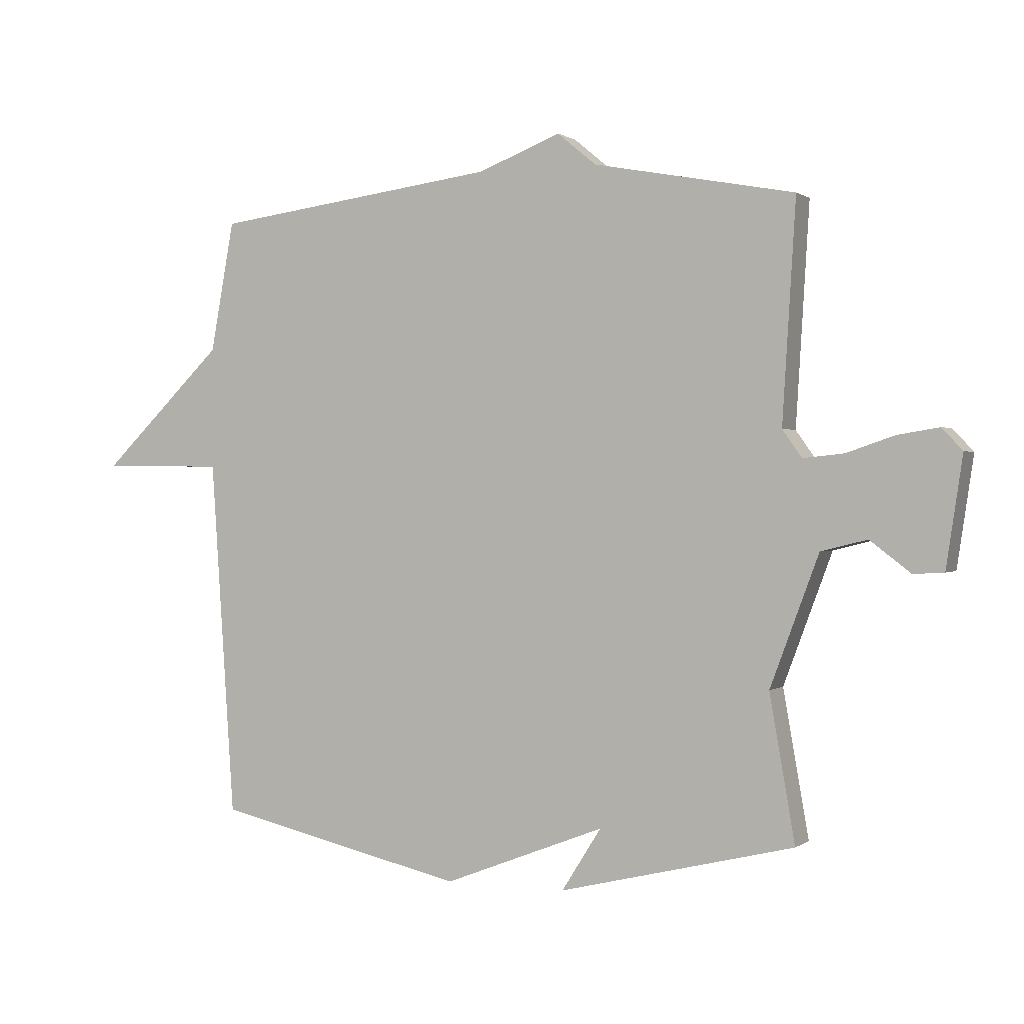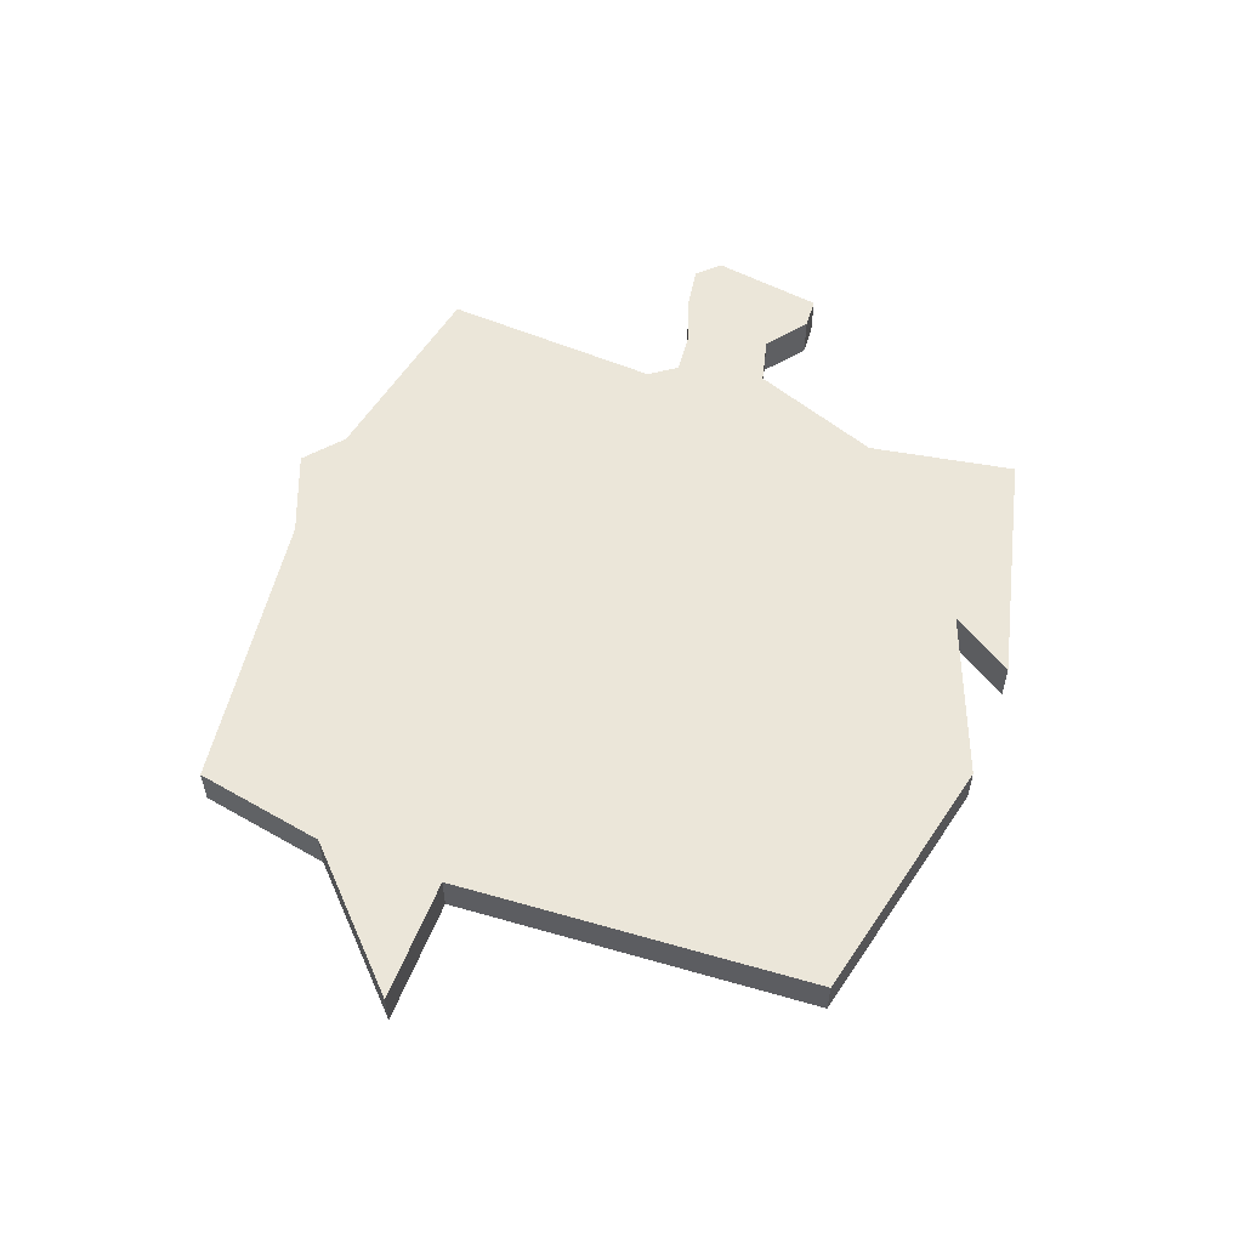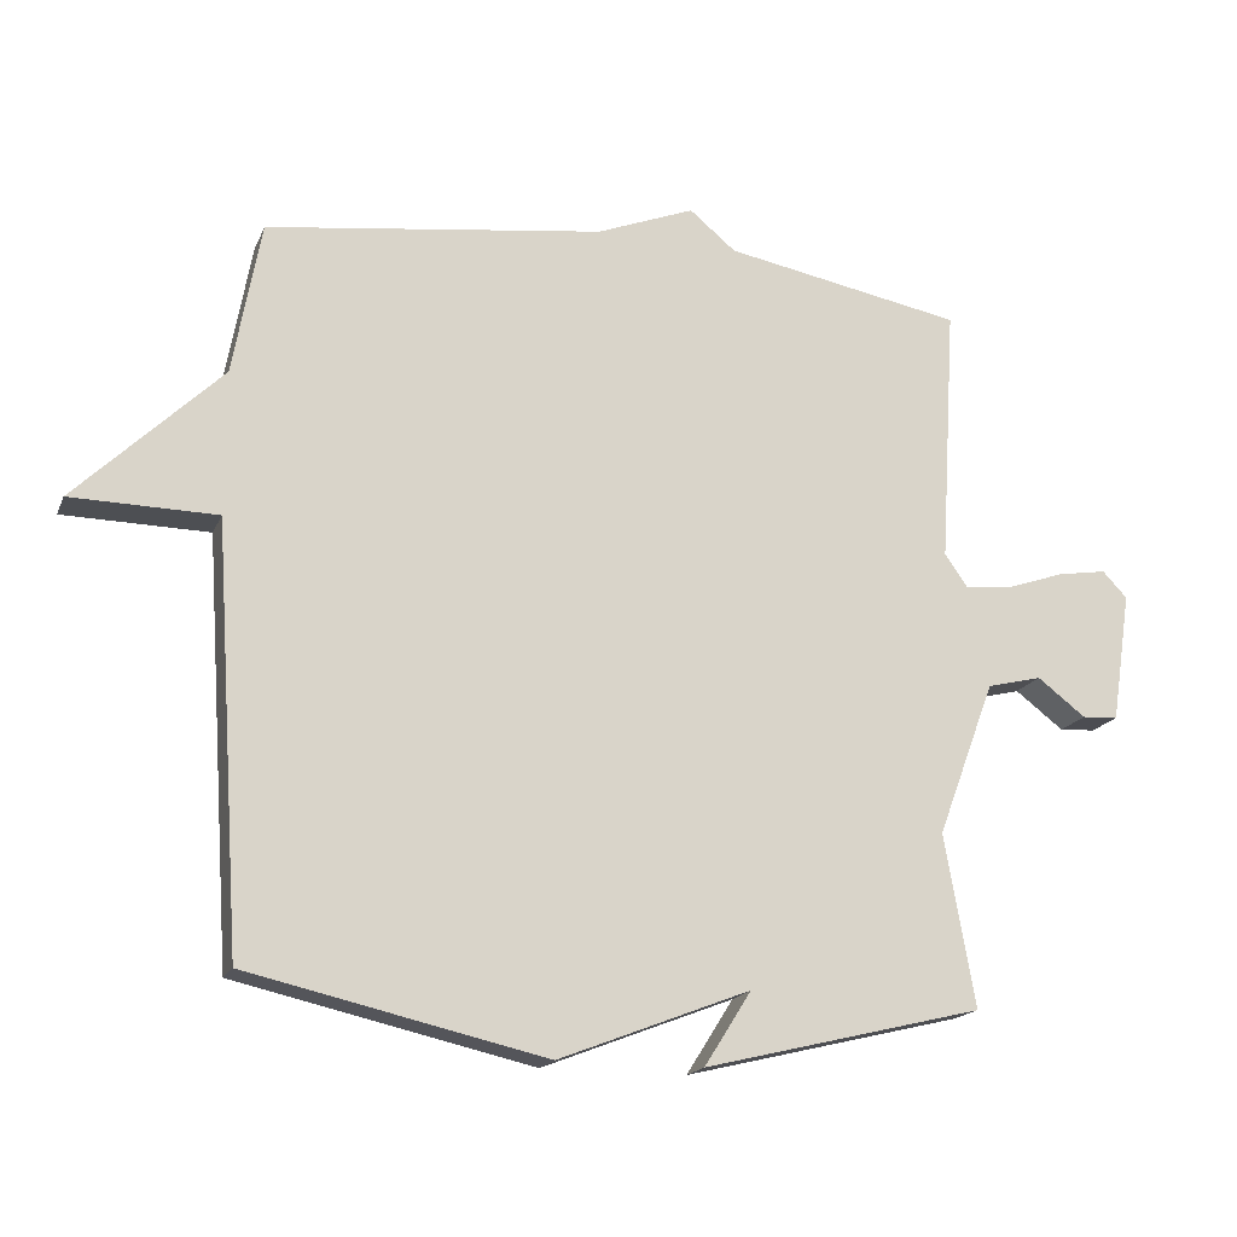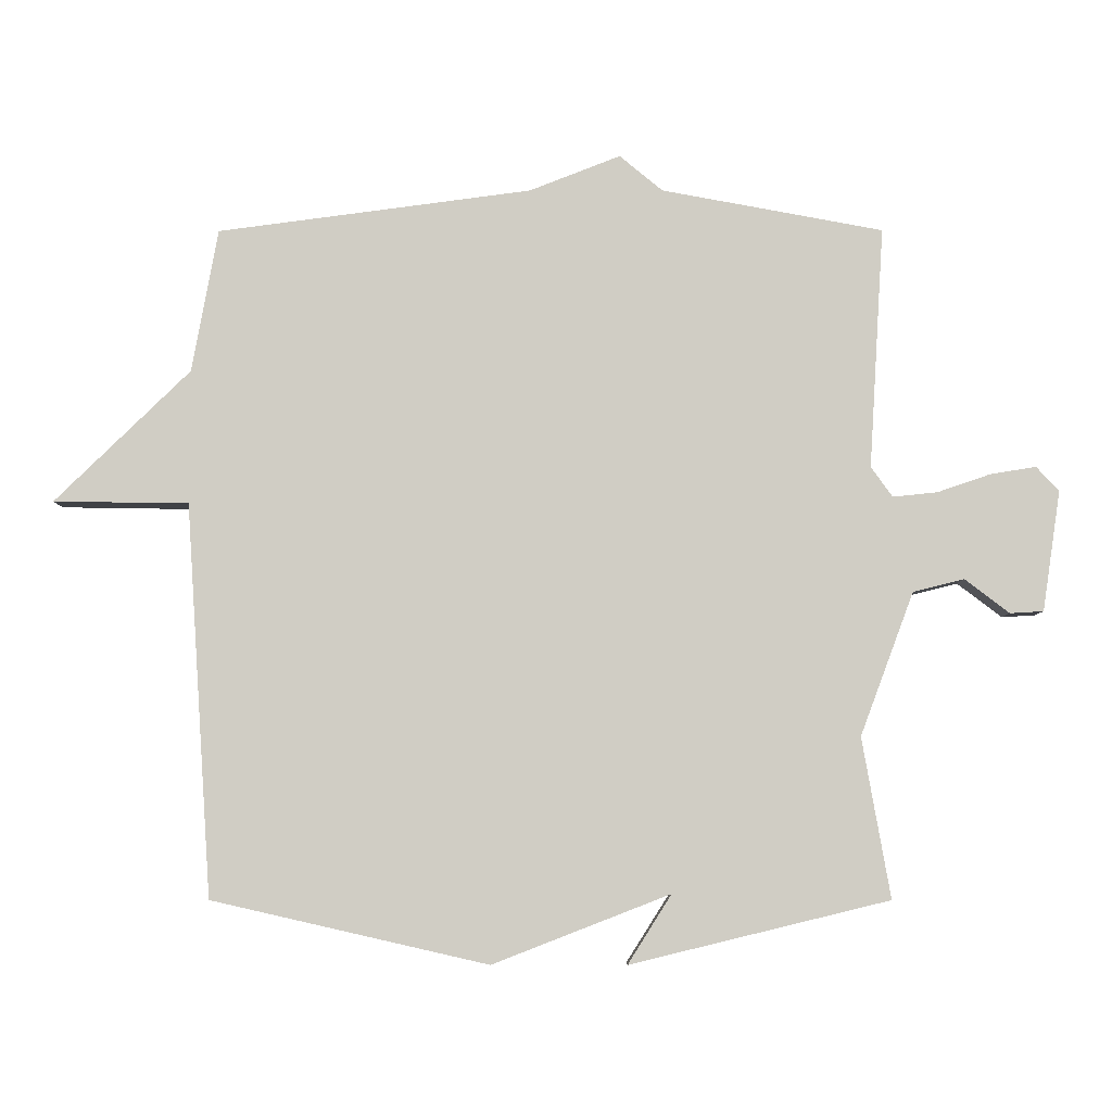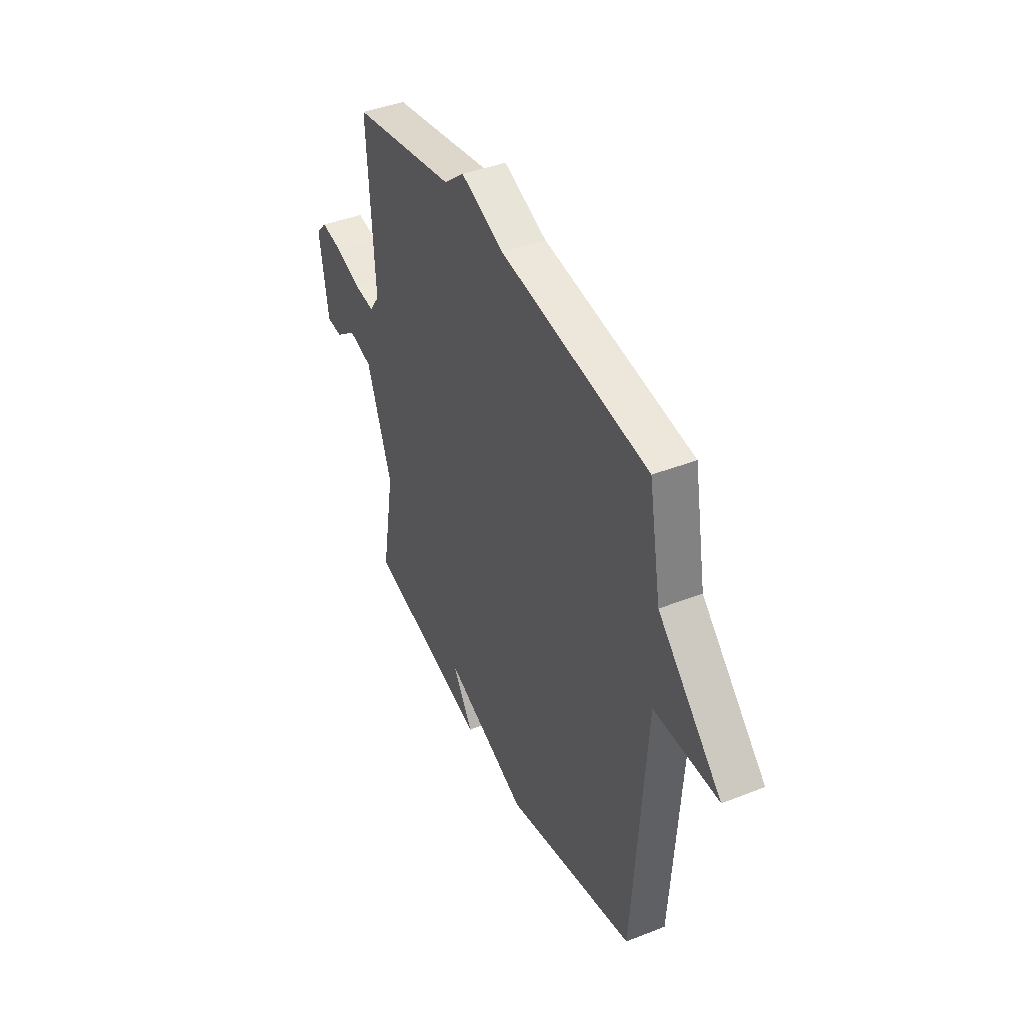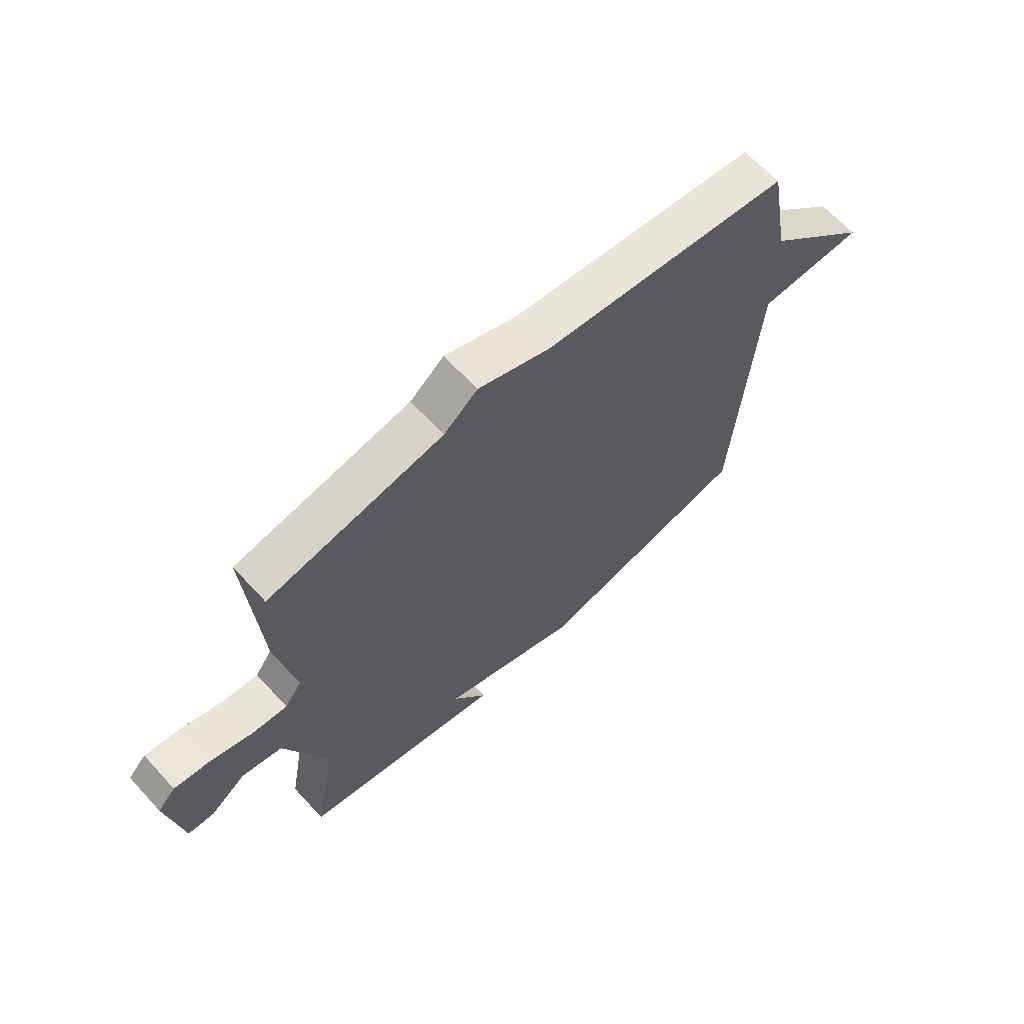
<metadata>
{"format":"obj","ext":"obj","renderer":"f3d","projection":"perspective","resolution":1024,"background":"white","views":[{"elev":0.6,"azim":-155.6,"up":"+Z"},{"elev":55.9,"azim":110.6,"up":"+Y"},{"elev":-17.7,"azim":162.2,"up":"+Z"},{"elev":-6.2,"azim":-179.7,"up":"+Z"},{"elev":41.7,"azim":64.7,"up":"+Z"},{"elev":65.4,"azim":-42.7,"up":"+Z"}]}
</metadata>
<code>
v -0.5 0.07 -0.5
v -0.458 0.07 -0.261
v -0.538 0.07 -0.047
v -0.614 0.07 -0.028
v -0.681 0.07 -0.079
v -0.731 0.07 -0.076
v -0.758 0.07 0.104
v -0.724 0.07 0.14
v -0.656 0.07 0.129
v -0.577 0.07 0.102
v -0.51 0.07 0.095
v -0.478 0.07 0.14
v -0.5 0.07 0.5
v -0.169 0.07 0.562
v -0.105 0.07 0.615
v 0.031 0.07 0.562
v 0.5 0.07 0.5
v 0.539 0.07 0.286
v 0.741 0.07 0.089
v 0.539 0.07 0.086
v 0.5 0.07 -0.5
v 0.087 0.07 -0.594
v -0.178 0.07 -0.491
v -0.113 0.07 -0.594
v -0.5 0 -0.5
v -0.458 0 -0.261
v -0.538 0 -0.047
v -0.614 0 -0.028
v -0.681 0 -0.079
v -0.731 0 -0.076
v -0.758 0 0.104
v -0.724 0 0.14
v -0.656 0 0.129
v -0.577 0 0.102
v -0.51 0 0.095
v -0.478 0 0.14
v -0.5 0 0.5
v -0.169 0 0.562
v -0.105 0 0.615
v 0.031 0 0.562
v 0.5 0 0.5
v 0.539 0 0.286
v 0.741 0 0.089
v 0.539 0 0.086
v 0.5 0 -0.5
v 0.087 0 -0.594
v -0.178 0 -0.491
v -0.113 0 -0.594
f 23 24 1 2
f 23 2 3
f 22 23 3
f 21 22 3
f 20 21 3
f 18 19 20
f 20 3 4
f 18 20 4
f 17 18 4
f 16 17 4
f 14 15 16
f 12 13 14 16
f 11 12 16
f 11 16 4 5
f 5 6 7
f 11 5 7
f 10 11 7
f 7 8 9 10
f 26 25 48 47
f 27 26 47
f 27 47 46
f 27 46 45
f 27 45 44
f 44 43 42
f 28 27 44
f 28 44 42
f 28 42 41
f 28 41 40
f 40 39 38
f 40 38 37 36
f 40 36 35
f 29 28 40 35
f 31 30 29
f 31 29 35
f 31 35 34
f 34 33 32 31
f 1 25 26 2
f 2 26 27 3
f 3 27 28 4
f 4 28 29 5
f 5 29 30 6
f 6 30 31 7
f 7 31 32 8
f 8 32 33 9
f 9 33 34 10
f 10 34 35 11
f 11 35 36 12
f 12 36 37 13
f 13 37 38 14
f 14 38 39 15
f 15 39 40 16
f 16 40 41 17
f 17 41 42 18
f 18 42 43 19
f 19 43 44 20
f 20 44 45 21
f 21 45 46 22
f 22 46 47 23
f 23 47 48 24
f 24 48 25 1

</code>
